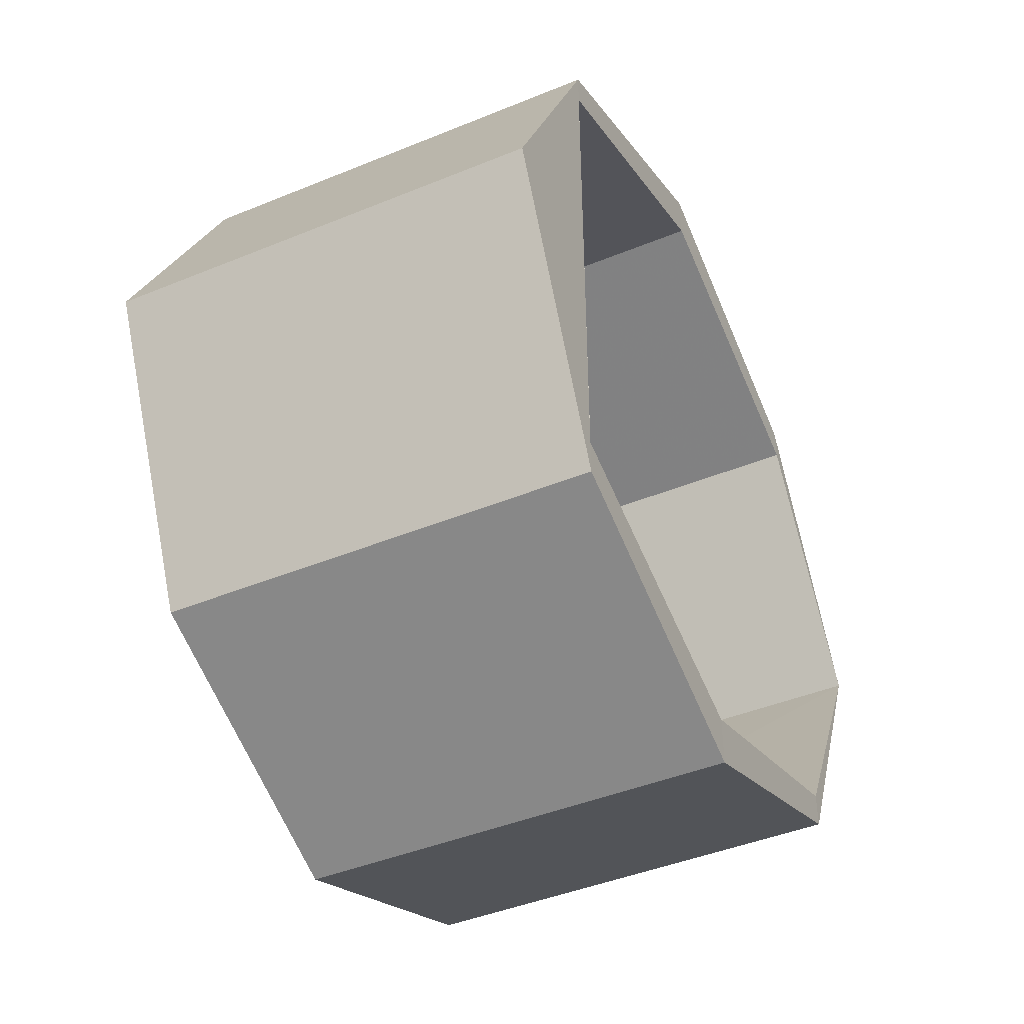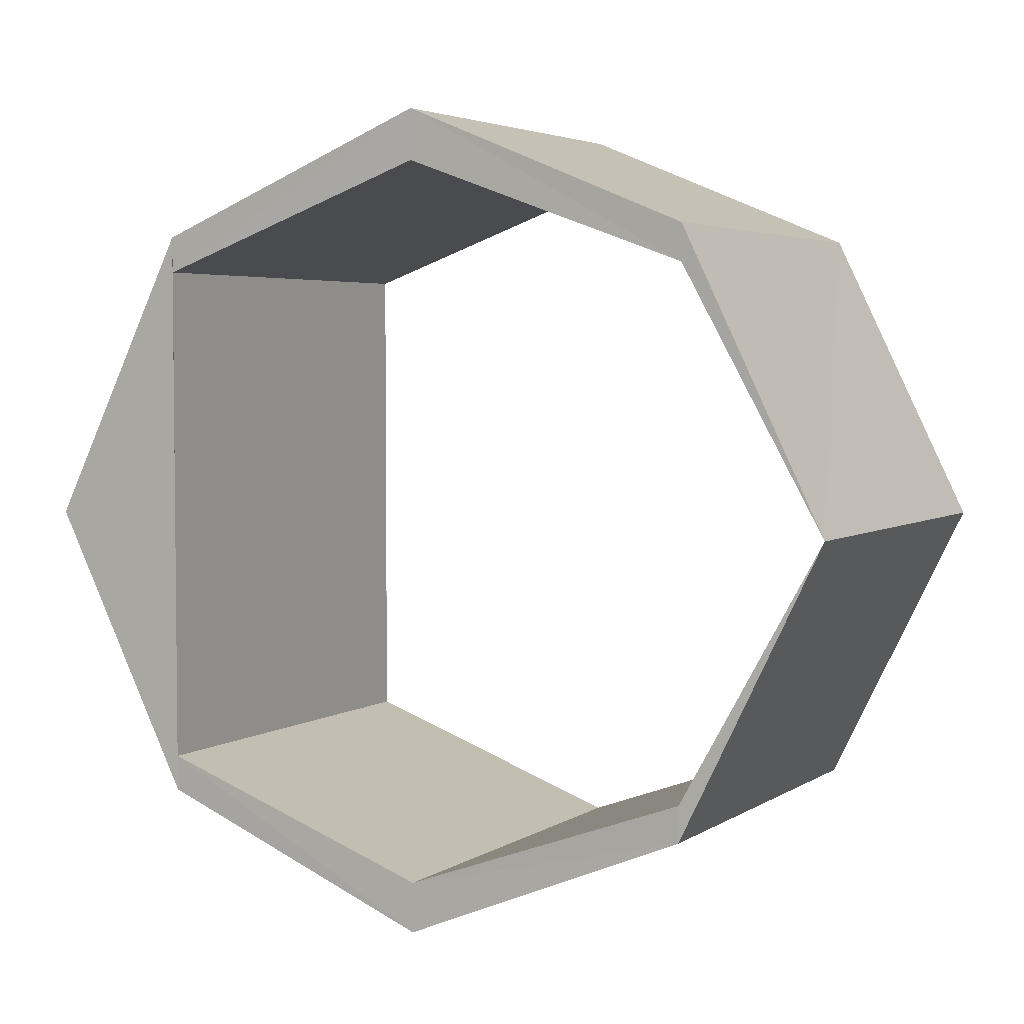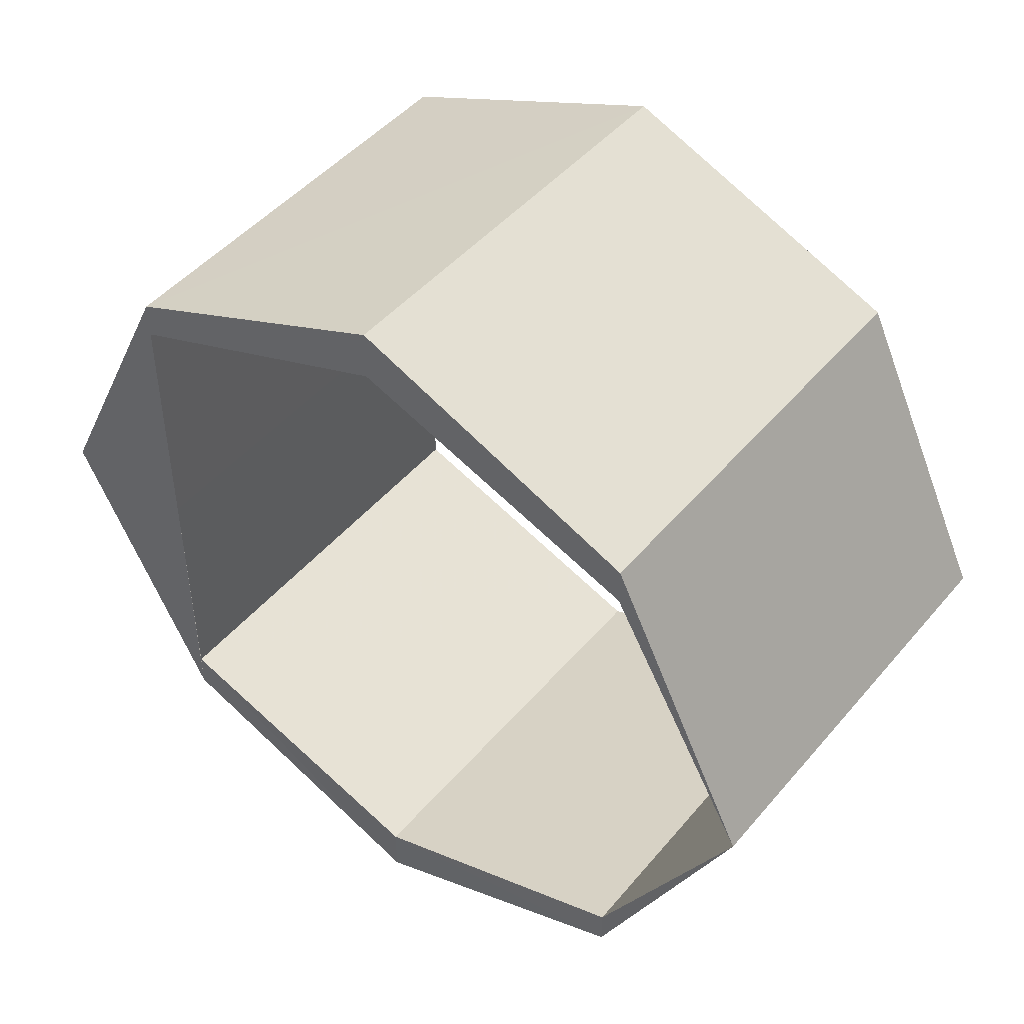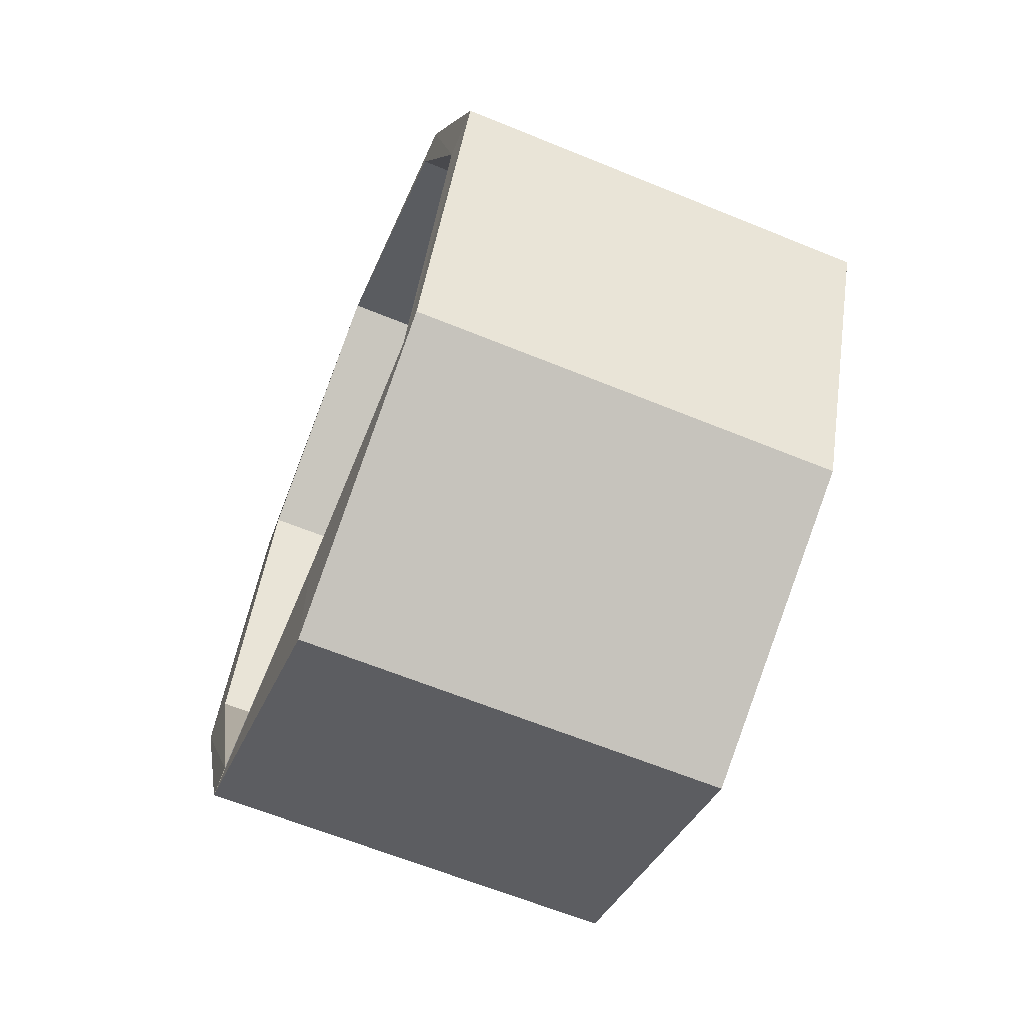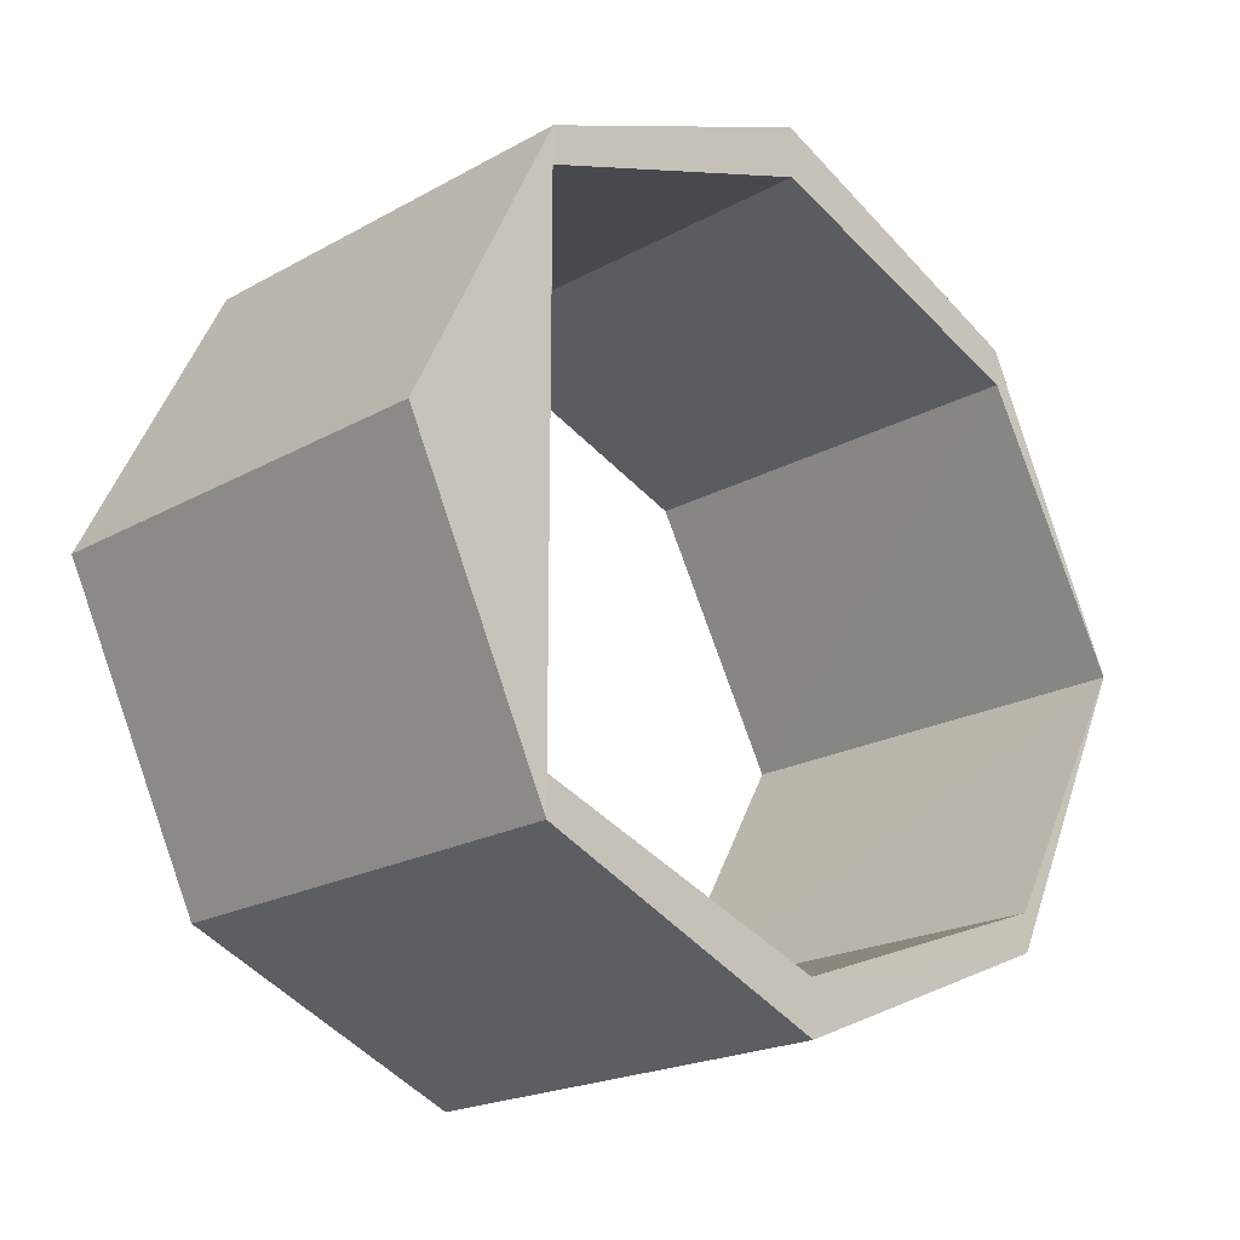
<metadata>
{"format":"obj","ext":"obj","renderer":"f3d","projection":"perspective","resolution":1024,"background":"white","views":[{"elev":-43.8,"azim":25.6,"up":"+Z"},{"elev":3.9,"azim":117.7,"up":"+Z"},{"elev":46.6,"azim":127.8,"up":"+Z"},{"elev":-63.7,"azim":-22.4,"up":"+Y"},{"elev":-20.6,"azim":44.7,"up":"+Z"}]}
</metadata>
<code>
o 6817
v 2241 1880 12.28
v 2241 1880 12.26
v 2241 1880 12.26
v 2241 1880 12.28
v 2241 1880 12.24
v 2241 1880 12.26
v 2241 1880 12.24
v 2241 1880 12.23
v 2241 1880 12.24
v 2241 1880 12.29
v 2241 1880 12.28
v 2241 1880 12.28
v 2241 1880 12.24
v 2241 1880 12.26
v 2241 1880 12.23
v 2241 1880 12.23
v 2241 1880 12.24
v 2241 1880 12.23
v 2241 1880 12.24
v 2241 1880 12.24
v 2241 1880 12.24
v 2241 1880 12.26
v 2241 1880 12.24
v 2241 1880 12.24
v 2241 1880 12.26
v 2241 1880 12.23
v 2241 1880 12.24
v 2241 1880 12.23
v 2241 1880 12.24
v 2241 1880 12.24
v 2241 1880 12.26
v 2241 1880 12.24
v 2241 1880 12.26
v 2241 1880 12.28
v 2241 1880 12.28
v 2241 1880 12.28
v 2241 1880 12.28
v 2241 1880 12.28
v 2241 1880 12.28
v 2241 1880 12.28
v 2241 1880 12.28
v 2241 1880 12.29
v 2241 1880 12.28
v 2241 1880 12.28
v 2241 1880 12.28
v 2241 1880 12.26
v 2241 1880 12.26
v 2241 1880 12.28
v 2241 1880 12.28
v 2241 1880 12.29
v 2241 1880 12.28
v 2241 1880 12.28
v 2241 1880 12.29
v 2241 1880 12.28
v 2241 1880 12.26
v 2241 1880 12.26
v 2241 1880 12.24
v 2241 1880 12.24
v 2241 1880 12.23
v 2241 1880 12.24
v 2241 1880 12.23
v 2241 1880 12.24
v 2241 1880 12.23
v 2241 1880 12.23
v 2241 1880 12.24
v 2241 1880 12.26
v 2241 1880 12.24
v 2241 1880 12.26
v 2241 1880 12.28
v 2241 1880 12.28
v 2241 1880 12.28
v 2241 1880 12.28
v 2241 1880 12.29
v 2241 1880 12.28
f 1 2 3
f 3 4 1
f 5 6 3
f 5 7 8
f 2 9 7
f 4 10 11
f 12 11 10
f 2 13 14
f 15 13 16
f 17 15 18
f 19 16 20
f 18 19 21
f 22 19 23
f 8 24 23
f 25 24 21
f 24 26 27
f 28 29 26
f 23 30 31
f 32 33 31
f 34 33 31
f 35 36 31
f 22 37 35
f 37 38 39
f 40 41 38
f 42 37 43
f 44 45 42
f 44 46 47
f 25 48 43
f 49 48 35
f 48 50 51
f 52 53 49
f 53 54 50
f 55 54 56
f 57 55 47
f 47 58 57
f 58 59 60
f 9 60 59
f 9 2 55
f 12 55 2
f 55 12 45
f 9 61 62
f 63 62 61
f 63 61 30
f 64 30 61
f 63 65 59
f 64 59 65
f 21 65 66
f 67 68 66
f 69 68 66
f 43 70 66
f 71 70 72
f 73 72 70
f 73 74 72
f 12 72 74
f 73 36 10
f 71 10 36

</code>
